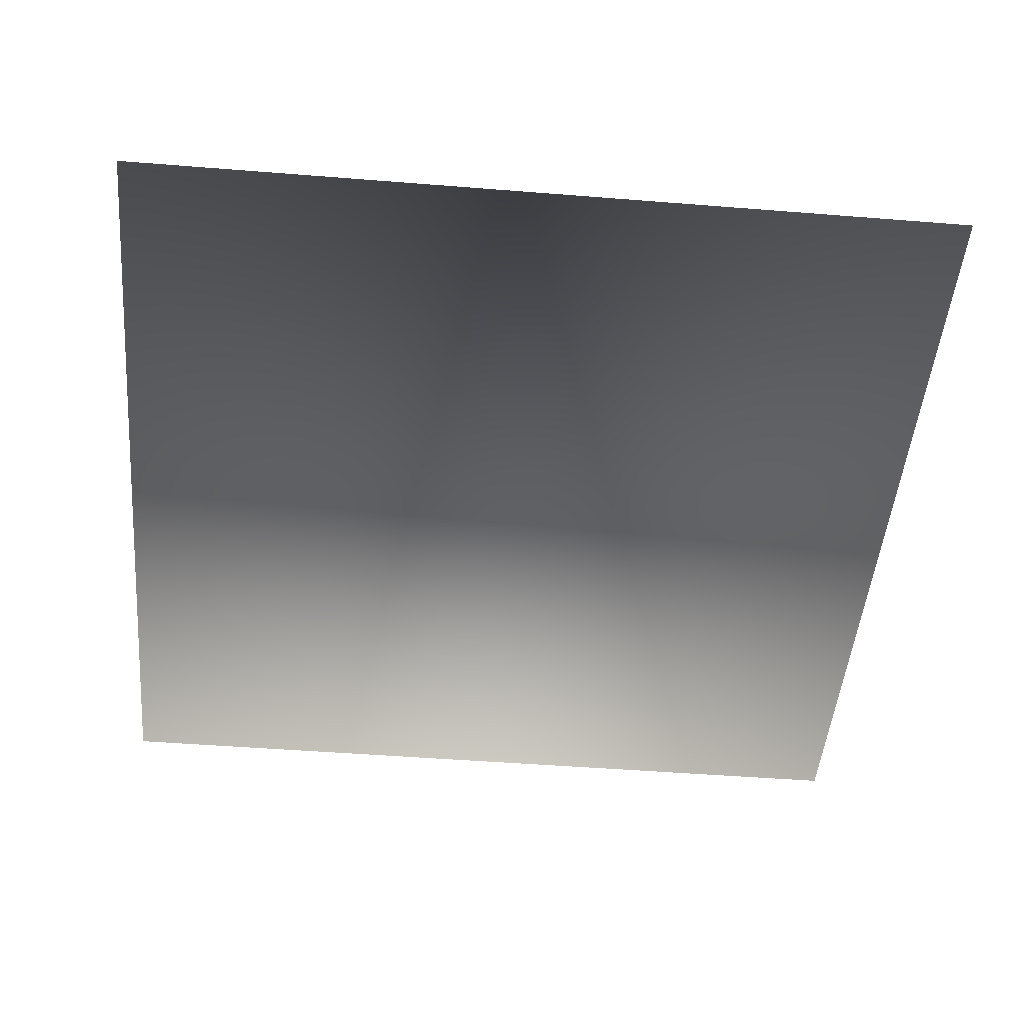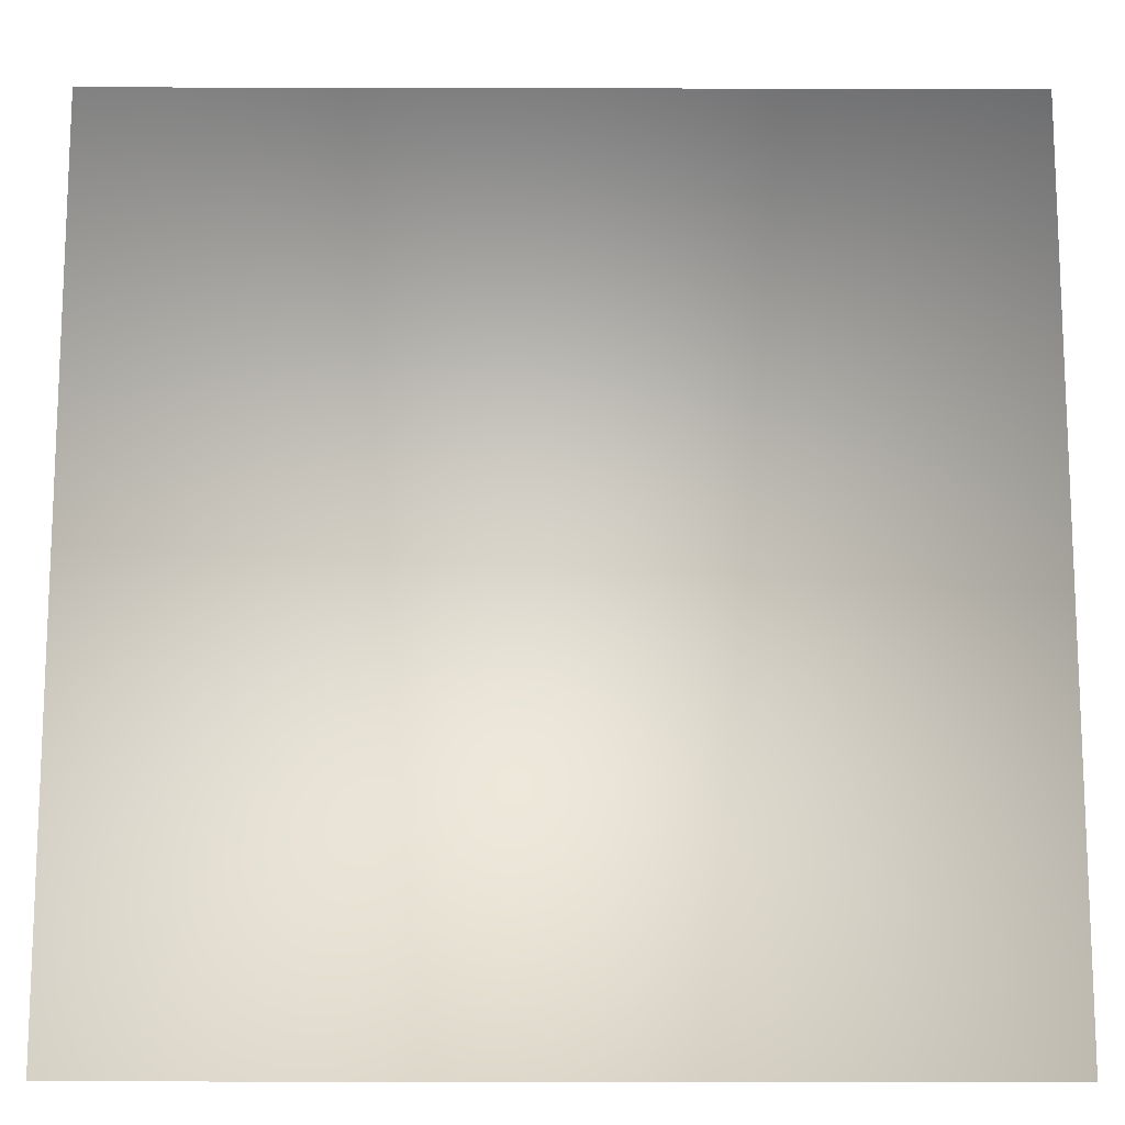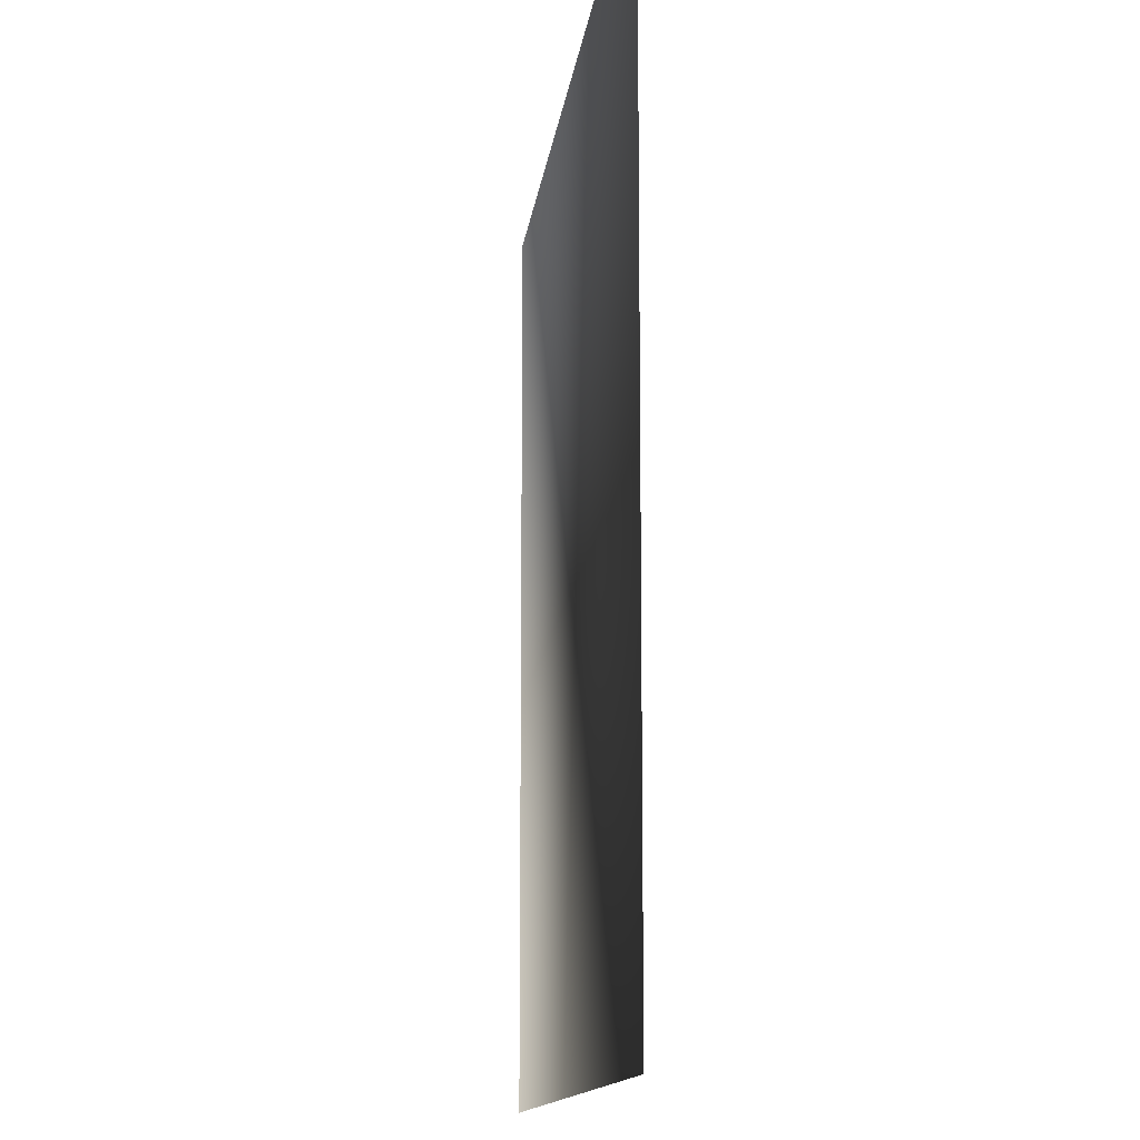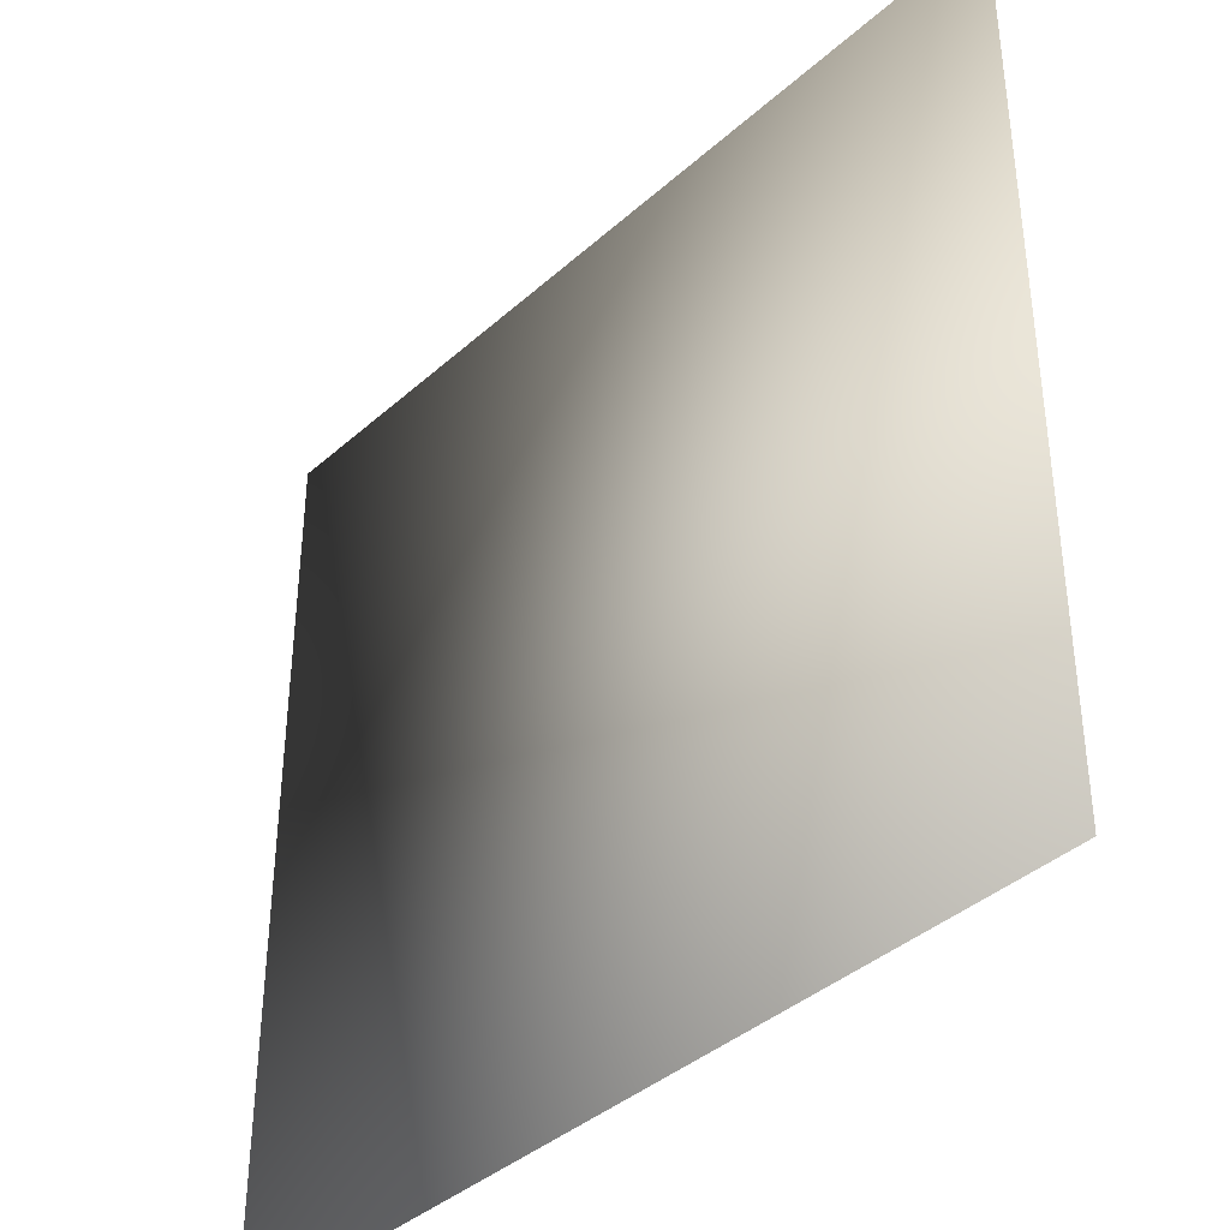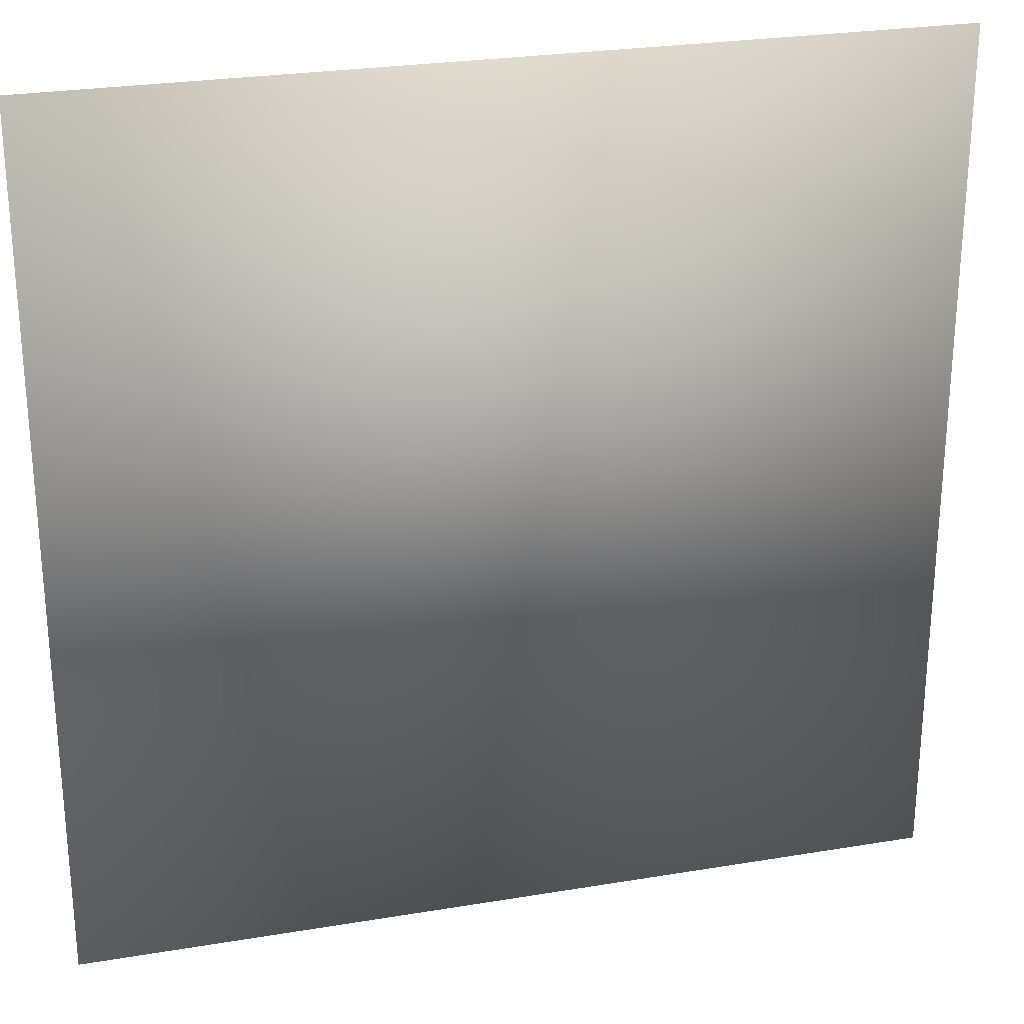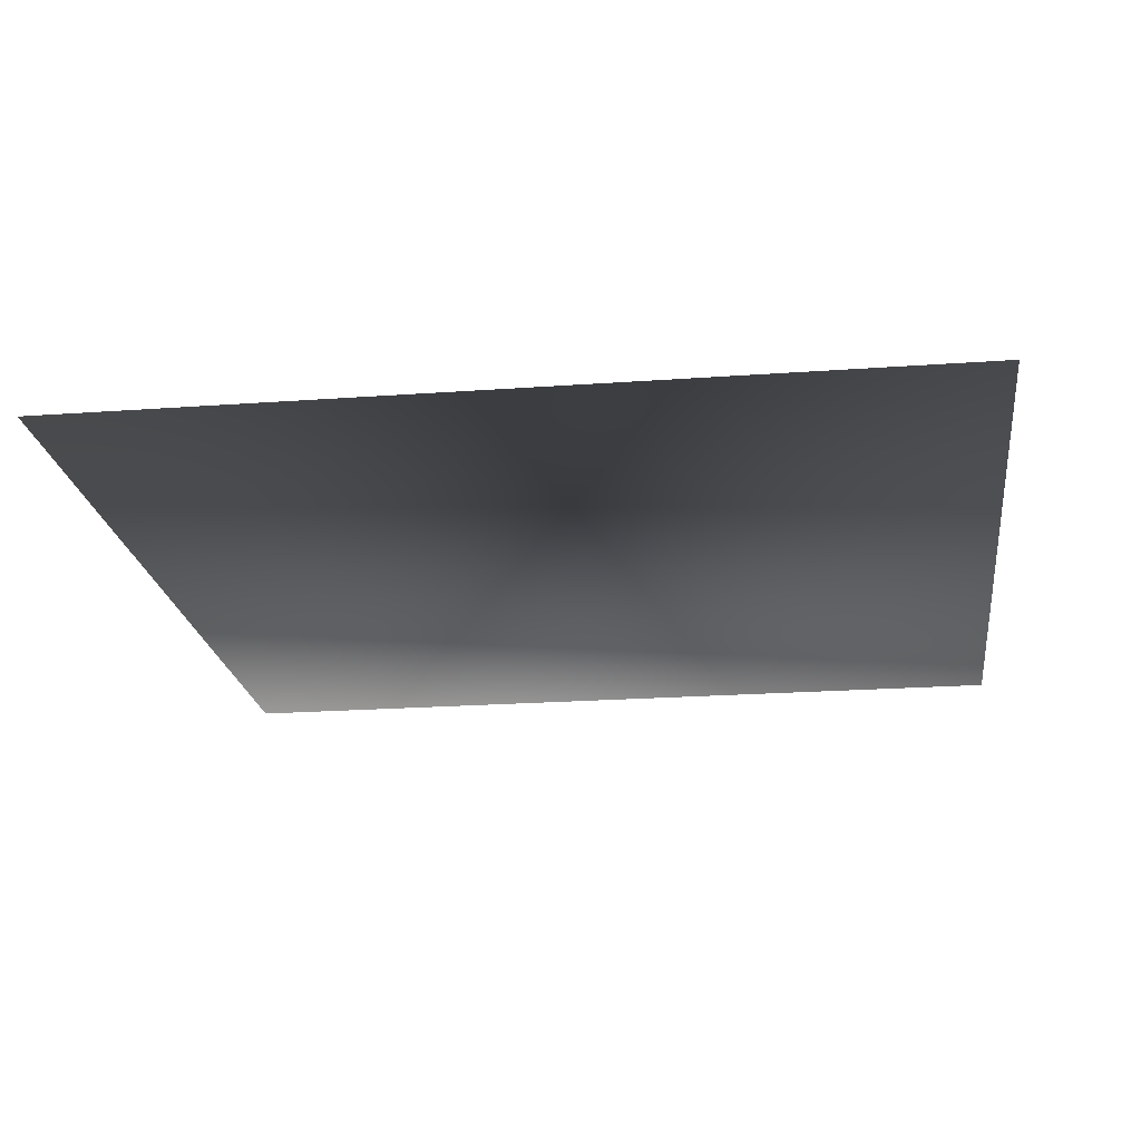
<metadata>
{"format":"obj","ext":"obj","renderer":"f3d","projection":"perspective","resolution":1024,"background":"white","views":[{"elev":-48.0,"azim":174.9,"up":"+Z"},{"elev":-14.3,"azim":179.7,"up":"+Y"},{"elev":-12.5,"azim":-96.4,"up":"+Y"},{"elev":-39.1,"azim":47.9,"up":"+Y"},{"elev":26.2,"azim":-14.8,"up":"+Y"},{"elev":-21.2,"azim":-82.6,"up":"+Z"}]}
</metadata>
<code>
o billboard
v -1 -1 0
v -1 1 0
v 1 1 0
v 1 -1 0
g billboard
f 3 2 1 4

</code>
